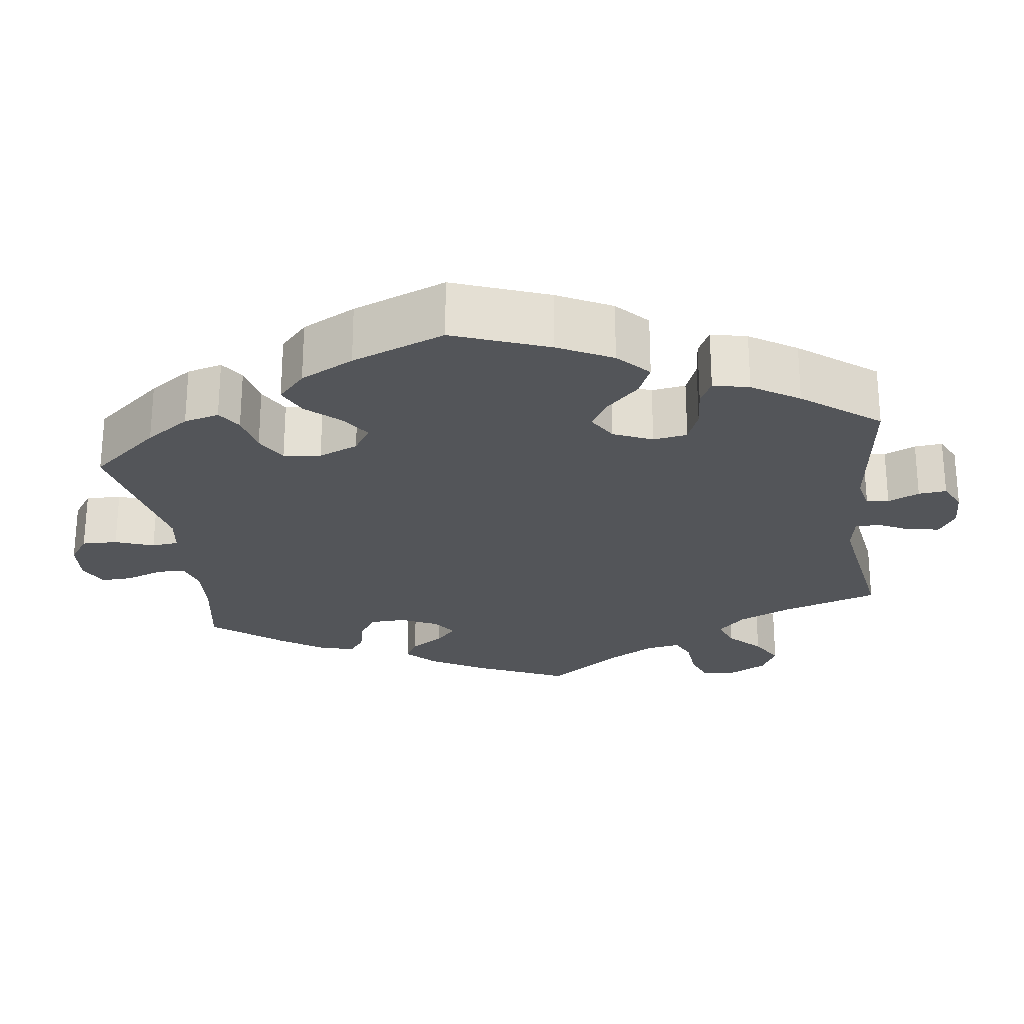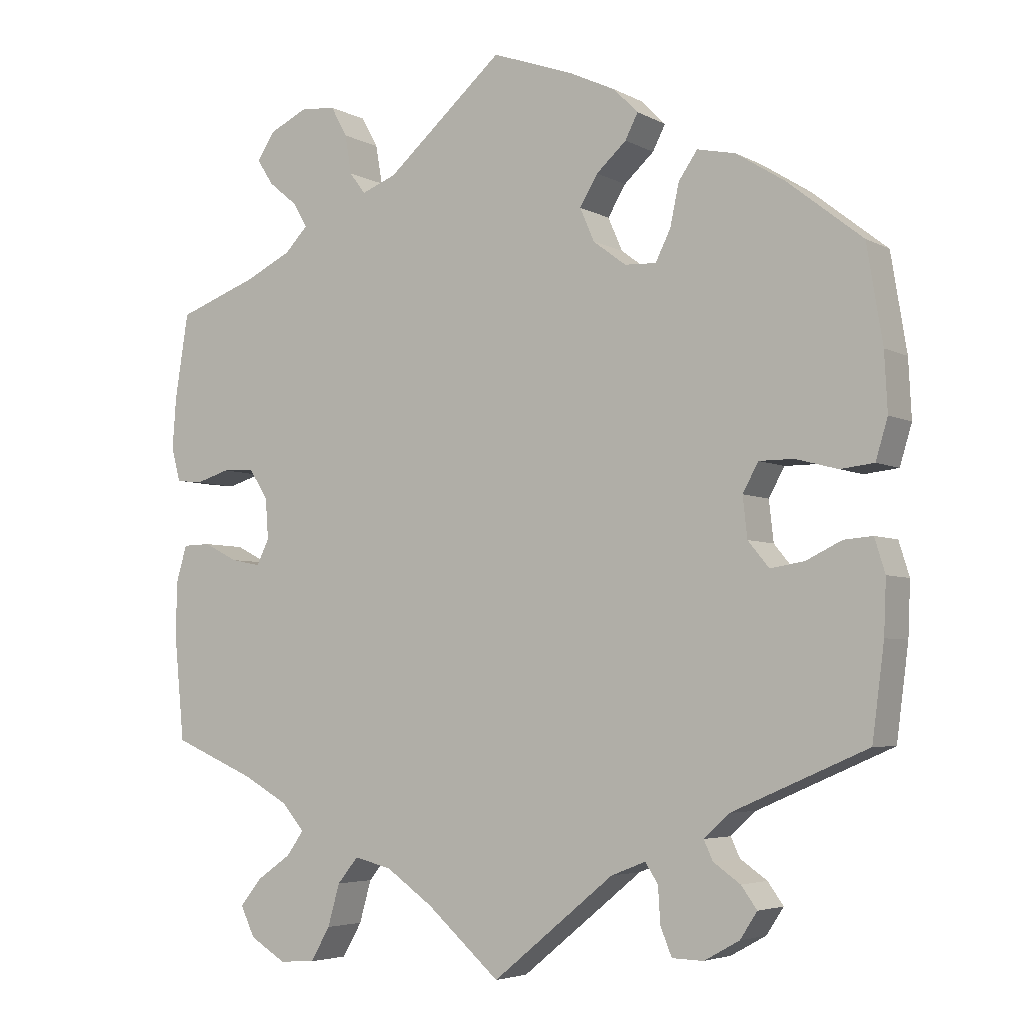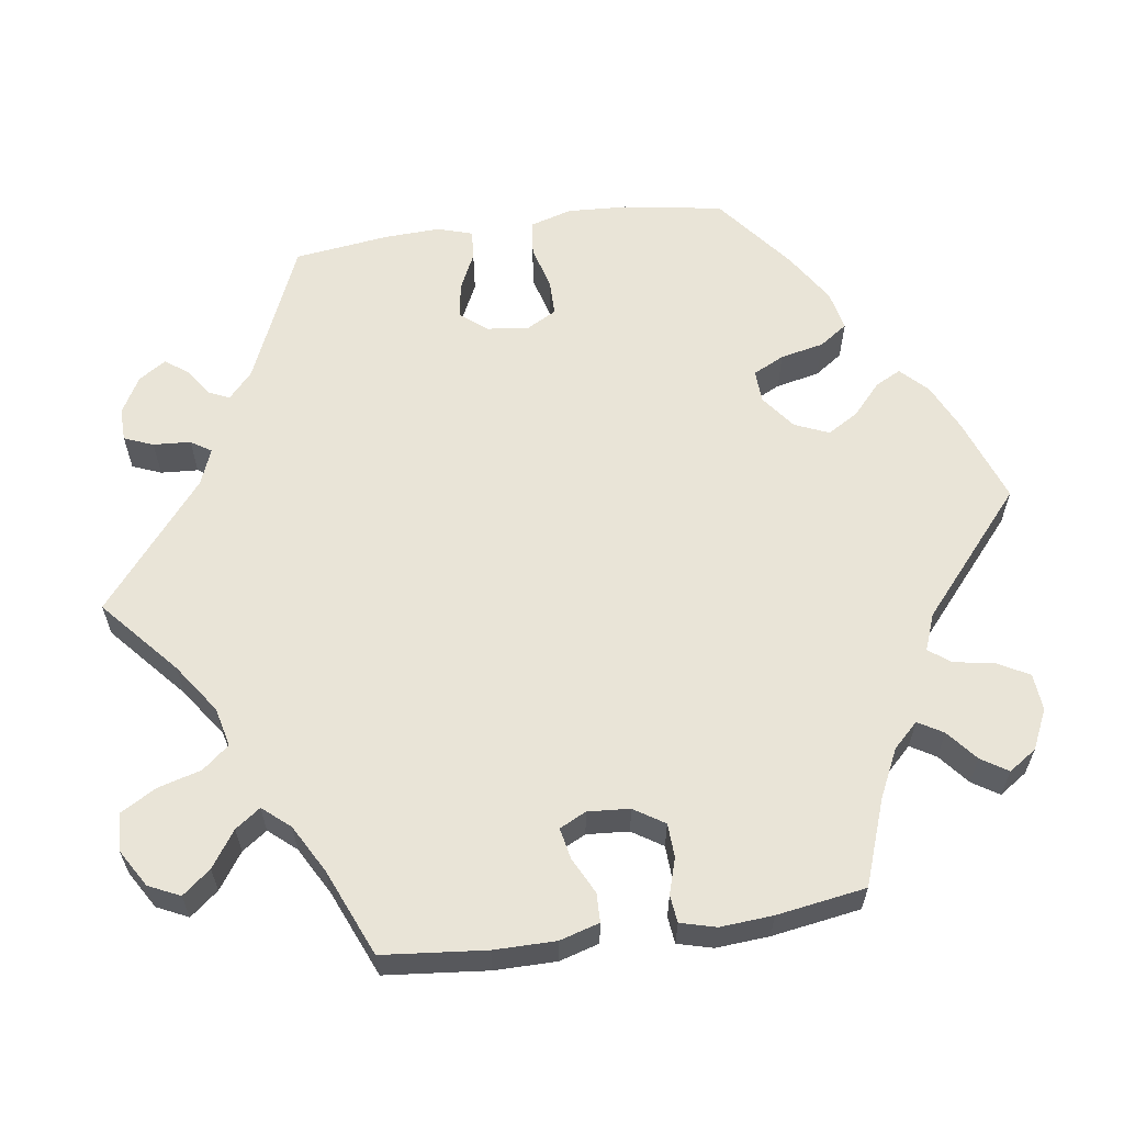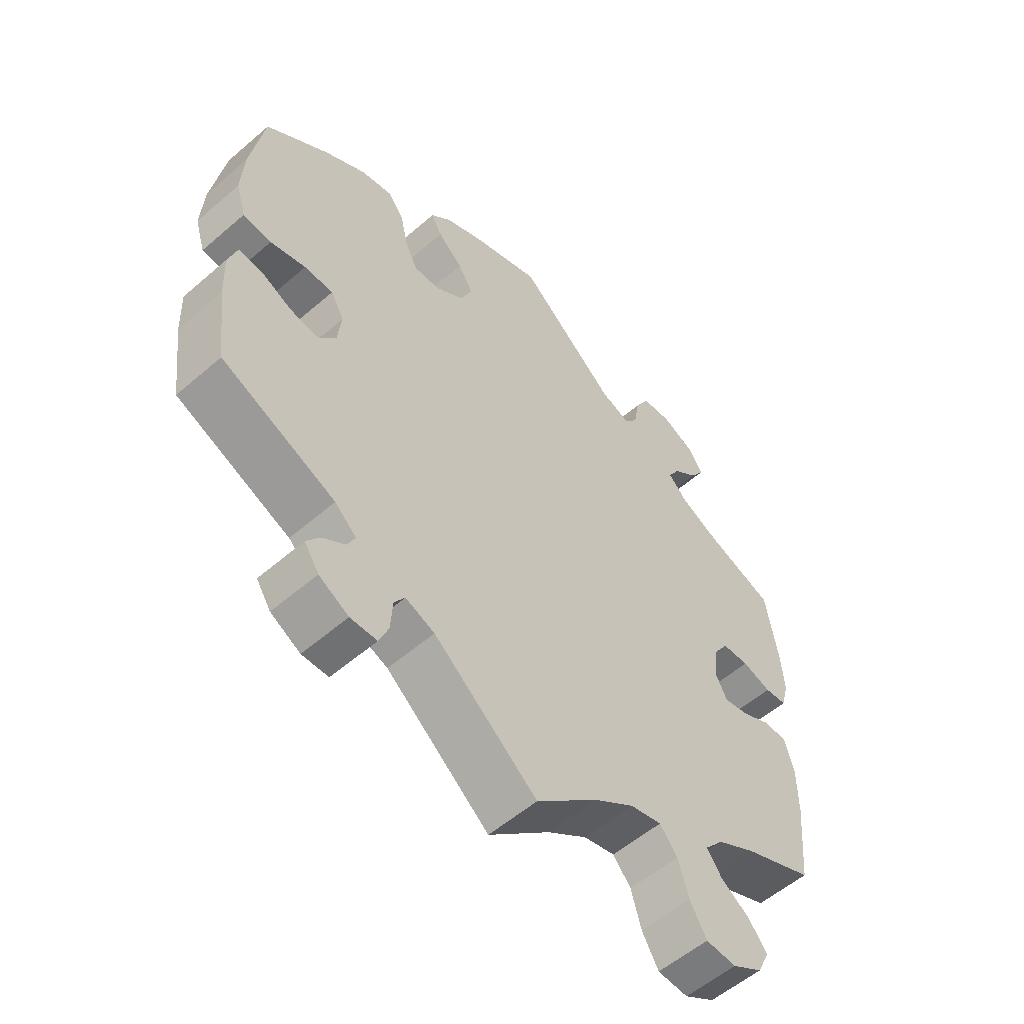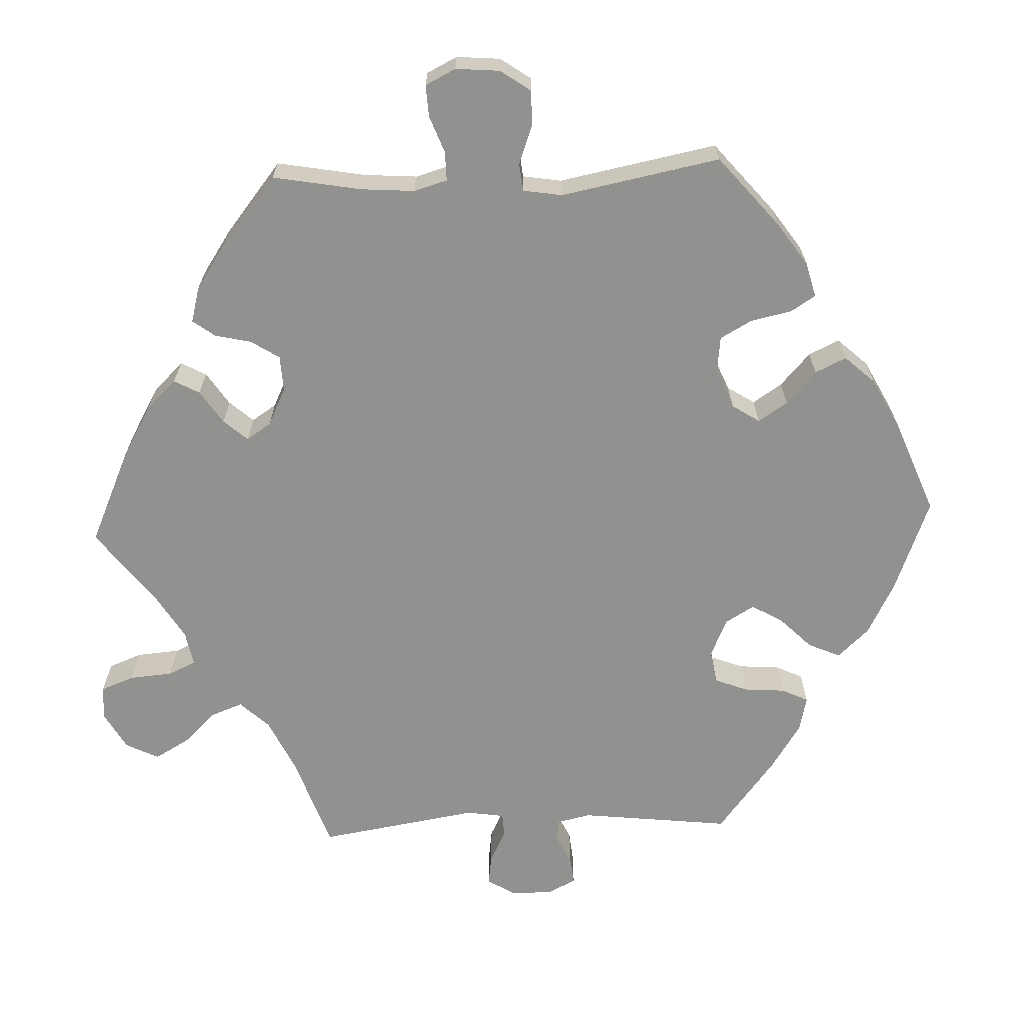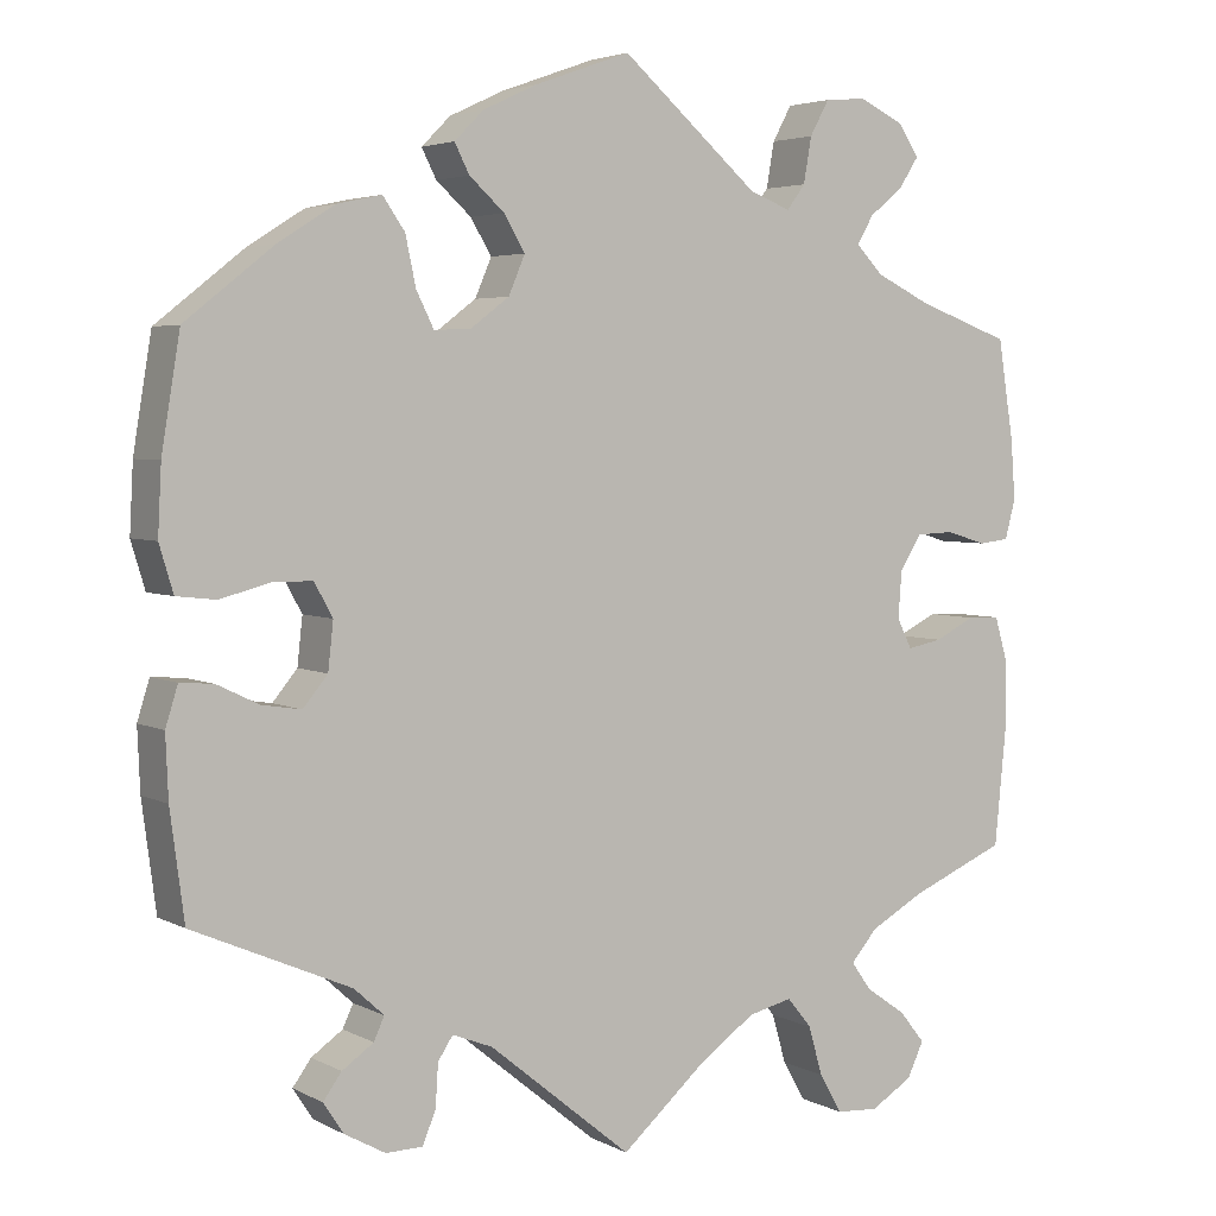
<metadata>
{"format":"obj","ext":"obj","renderer":"f3d","projection":"perspective","resolution":1024,"background":"white","views":[{"elev":-24.3,"azim":67.5,"up":"+Y"},{"elev":-4.6,"azim":32.0,"up":"+Z"},{"elev":60.9,"azim":-98.2,"up":"+Y"},{"elev":-56.0,"azim":132.2,"up":"+Z"},{"elev":-65.9,"azim":-27.7,"up":"+Y"},{"elev":4.0,"azim":148.3,"up":"+Z"}]}
</metadata>
<code>
v -0.098 0.07 -0.492
v -0.161 0.07 -0.448
v -0.211 0.07 -0.436
v -0.239 0.07 -0.47
v -0.255 0.07 -0.526
v -0.281 0.07 -0.571
v -0.329 0.07 -0.574
v -0.377 0.07 -0.545
v -0.396 0.07 -0.505
v -0.367 0.07 -0.469
v -0.321 0.07 -0.437
v -0.298 0.07 -0.405
v -0.328 0.07 -0.37
v -0.389 0.07 -0.336
v -0.5 0.07 -0.289
v -0.513 0.07 -0.157
v -0.513 0.07 -0.078
v -0.498 0.07 -0.027
v -0.461 0.07 -0.026
v -0.415 0.07 -0.049
v -0.375 0.07 -0.057
v -0.358 0.07 -0.023
v -0.362 0.07 0.031
v -0.387 0.07 0.07
v -0.43 0.07 0.072
v -0.476 0.07 0.058
v -0.511 0.07 0.062
v -0.523 0.07 0.107
v -0.518 0.07 0.175
v -0.5 0.07 0.289
v -0.392 0.07 0.328
v -0.33 0.07 0.358
v -0.299 0.07 0.39
v -0.318 0.07 0.422
v -0.357 0.07 0.454
v -0.379 0.07 0.488
v -0.355 0.07 0.524
v -0.304 0.07 0.548
v -0.257 0.07 0.544
v -0.235 0.07 0.504
v -0.226 0.07 0.452
v -0.205 0.07 0.424
v -0.158 0.07 0.442
v -0.001 0.07 0.578
v 0.108 0.07 0.539
v 0.17 0.07 0.51
v 0.203 0.07 0.477
v 0.186 0.07 0.444
v 0.146 0.07 0.408
v 0.122 0.07 0.368
v 0.141 0.07 0.324
v 0.185 0.07 0.291
v 0.227 0.07 0.289
v 0.247 0.07 0.329
v 0.259 0.07 0.385
v 0.284 0.07 0.421
v 0.335 0.07 0.41
v 0.4 0.07 0.369
v 0.5 0.07 0.29
v 0.521 0.07 0.162
v 0.525 0.07 0.085
v 0.509 0.07 0.032
v 0.464 0.07 0.027
v 0.408 0.07 0.042
v 0.362 0.07 0.042
v 0.341 0.07 0.004
v 0.347 0.07 -0.05
v 0.375 0.07 -0.084
v 0.42 0.07 -0.077
v 0.468 0.07 -0.054
v 0.506 0.07 -0.051
v 0.52 0.07 -0.096
v 0.517 0.07 -0.167
v 0.501 0.07 -0.289
v 0.321 0.07 -0.367
v 0.287 0.07 -0.398
v 0.299 0.07 -0.424
v 0.335 0.07 -0.449
v 0.356 0.07 -0.478
v 0.333 0.07 -0.513
v 0.286 0.07 -0.539
v 0.244 0.07 -0.538
v 0.229 0.07 -0.501
v 0.226 0.07 -0.453
v 0.209 0.07 -0.427
v 0.163 0.07 -0.445
v 0 0.07 -0.578
v -0.098 0 -0.492
v -0.161 0 -0.448
v -0.211 0 -0.436
v -0.239 0 -0.47
v -0.255 0 -0.526
v -0.281 0 -0.571
v -0.329 0 -0.574
v -0.377 0 -0.545
v -0.396 0 -0.505
v -0.367 0 -0.469
v -0.321 0 -0.437
v -0.298 0 -0.405
v -0.328 0 -0.37
v -0.389 0 -0.336
v -0.5 0 -0.289
v -0.513 0 -0.157
v -0.513 0 -0.078
v -0.498 0 -0.027
v -0.461 0 -0.026
v -0.415 0 -0.049
v -0.375 0 -0.057
v -0.358 0 -0.023
v -0.362 0 0.031
v -0.387 0 0.07
v -0.43 0 0.072
v -0.476 0 0.058
v -0.511 0 0.062
v -0.523 0 0.107
v -0.518 0 0.175
v -0.5 0 0.289
v -0.392 0 0.328
v -0.33 0 0.358
v -0.299 0 0.39
v -0.318 0 0.422
v -0.357 0 0.454
v -0.379 0 0.488
v -0.355 0 0.524
v -0.304 0 0.548
v -0.257 0 0.544
v -0.235 0 0.504
v -0.226 0 0.452
v -0.205 0 0.424
v -0.158 0 0.442
v -0.001 0 0.578
v 0.108 0 0.539
v 0.17 0 0.51
v 0.203 0 0.477
v 0.186 0 0.444
v 0.146 0 0.408
v 0.122 0 0.368
v 0.141 0 0.324
v 0.185 0 0.291
v 0.227 0 0.289
v 0.247 0 0.329
v 0.259 0 0.385
v 0.284 0 0.421
v 0.335 0 0.41
v 0.4 0 0.369
v 0.5 0 0.29
v 0.521 0 0.162
v 0.525 0 0.085
v 0.509 0 0.032
v 0.464 0 0.027
v 0.408 0 0.042
v 0.362 0 0.042
v 0.341 0 0.004
v 0.347 0 -0.05
v 0.375 0 -0.084
v 0.42 0 -0.077
v 0.468 0 -0.054
v 0.506 0 -0.051
v 0.52 0 -0.096
v 0.517 0 -0.167
v 0.501 0 -0.289
v 0.321 0 -0.367
v 0.287 0 -0.398
v 0.299 0 -0.424
v 0.335 0 -0.449
v 0.356 0 -0.478
v 0.333 0 -0.513
v 0.286 0 -0.539
v 0.244 0 -0.538
v 0.229 0 -0.501
v 0.226 0 -0.453
v 0.209 0 -0.427
v 0.163 0 -0.445
v 0 0 -0.578
f 86 87 1
f 85 86 1 2
f 81 82 83 84
f 81 84 85
f 80 81 85
f 77 78 79 80
f 76 77 80 85
f 75 76 85 2
f 69 70 71 72
f 68 69 72 73
f 61 62 63 64
f 61 64 65
f 60 61 65
f 59 60 65
f 58 59 65
f 57 58 65 66
f 54 55 56 57
f 53 54 57 66
f 46 47 48 49
f 46 49 50
f 43 44 45 46
f 42 43 46 50
f 38 39 40 41
f 38 41 42
f 37 38 42
f 34 35 36 37
f 33 34 37 42
f 32 33 42 50
f 28 29 30 31
f 25 26 27 28
f 24 25 28 31
f 23 24 31 32
f 17 18 19 20
f 17 20 21
f 14 15 16 17
f 13 14 17 21
f 12 13 21 22
f 8 9 10 11
f 8 11 12
f 7 8 12
f 4 5 6 7
f 3 4 7 12
f 68 73 74 75
f 67 68 75 2
f 52 53 66 67
f 51 52 67 2
f 23 32 50 51
f 12 22 23 51
f 2 3 12 51
f 88 174 173
f 89 88 173 172
f 171 170 169 168
f 172 171 168
f 172 168 167
f 167 166 165 164
f 172 167 164 163
f 89 172 163 162
f 159 158 157 156
f 160 159 156 155
f 151 150 149 148
f 152 151 148
f 152 148 147
f 152 147 146
f 152 146 145
f 153 152 145 144
f 144 143 142 141
f 153 144 141 140
f 136 135 134 133
f 137 136 133
f 133 132 131 130
f 137 133 130 129
f 128 127 126 125
f 129 128 125
f 129 125 124
f 124 123 122 121
f 129 124 121 120
f 137 129 120 119
f 118 117 116 115
f 115 114 113 112
f 118 115 112 111
f 119 118 111 110
f 107 106 105 104
f 108 107 104
f 104 103 102 101
f 108 104 101 100
f 109 108 100 99
f 98 97 96 95
f 99 98 95
f 99 95 94
f 94 93 92 91
f 99 94 91 90
f 162 161 160 155
f 89 162 155 154
f 154 153 140 139
f 89 154 139 138
f 138 137 119 110
f 138 110 109 99
f 138 99 90 89
f 1 88 89 2
f 2 89 90 3
f 3 90 91 4
f 4 91 92 5
f 5 92 93 6
f 6 93 94 7
f 7 94 95 8
f 8 95 96 9
f 9 96 97 10
f 10 97 98 11
f 11 98 99 12
f 12 99 100 13
f 13 100 101 14
f 14 101 102 15
f 15 102 103 16
f 16 103 104 17
f 17 104 105 18
f 18 105 106 19
f 19 106 107 20
f 20 107 108 21
f 21 108 109 22
f 22 109 110 23
f 23 110 111 24
f 24 111 112 25
f 25 112 113 26
f 26 113 114 27
f 27 114 115 28
f 28 115 116 29
f 29 116 117 30
f 30 117 118 31
f 31 118 119 32
f 32 119 120 33
f 33 120 121 34
f 34 121 122 35
f 35 122 123 36
f 36 123 124 37
f 37 124 125 38
f 38 125 126 39
f 39 126 127 40
f 40 127 128 41
f 41 128 129 42
f 42 129 130 43
f 43 130 131 44
f 44 131 132 45
f 45 132 133 46
f 46 133 134 47
f 47 134 135 48
f 48 135 136 49
f 49 136 137 50
f 50 137 138 51
f 51 138 139 52
f 52 139 140 53
f 53 140 141 54
f 54 141 142 55
f 55 142 143 56
f 56 143 144 57
f 57 144 145 58
f 58 145 146 59
f 59 146 147 60
f 60 147 148 61
f 61 148 149 62
f 62 149 150 63
f 63 150 151 64
f 64 151 152 65
f 65 152 153 66
f 66 153 154 67
f 67 154 155 68
f 68 155 156 69
f 69 156 157 70
f 70 157 158 71
f 71 158 159 72
f 72 159 160 73
f 73 160 161 74
f 74 161 162 75
f 75 162 163 76
f 76 163 164 77
f 77 164 165 78
f 78 165 166 79
f 79 166 167 80
f 80 167 168 81
f 81 168 169 82
f 82 169 170 83
f 83 170 171 84
f 84 171 172 85
f 85 172 173 86
f 86 173 174 87
f 87 174 88 1

</code>
